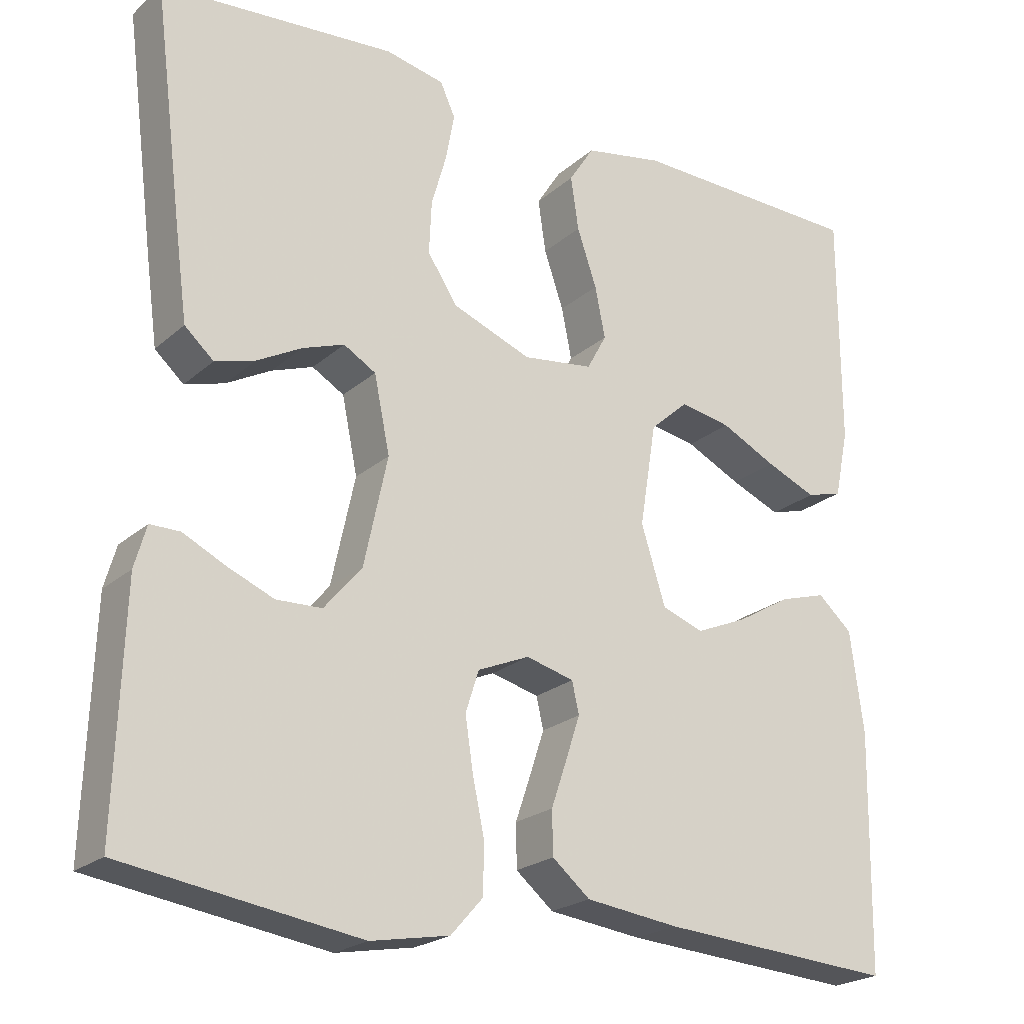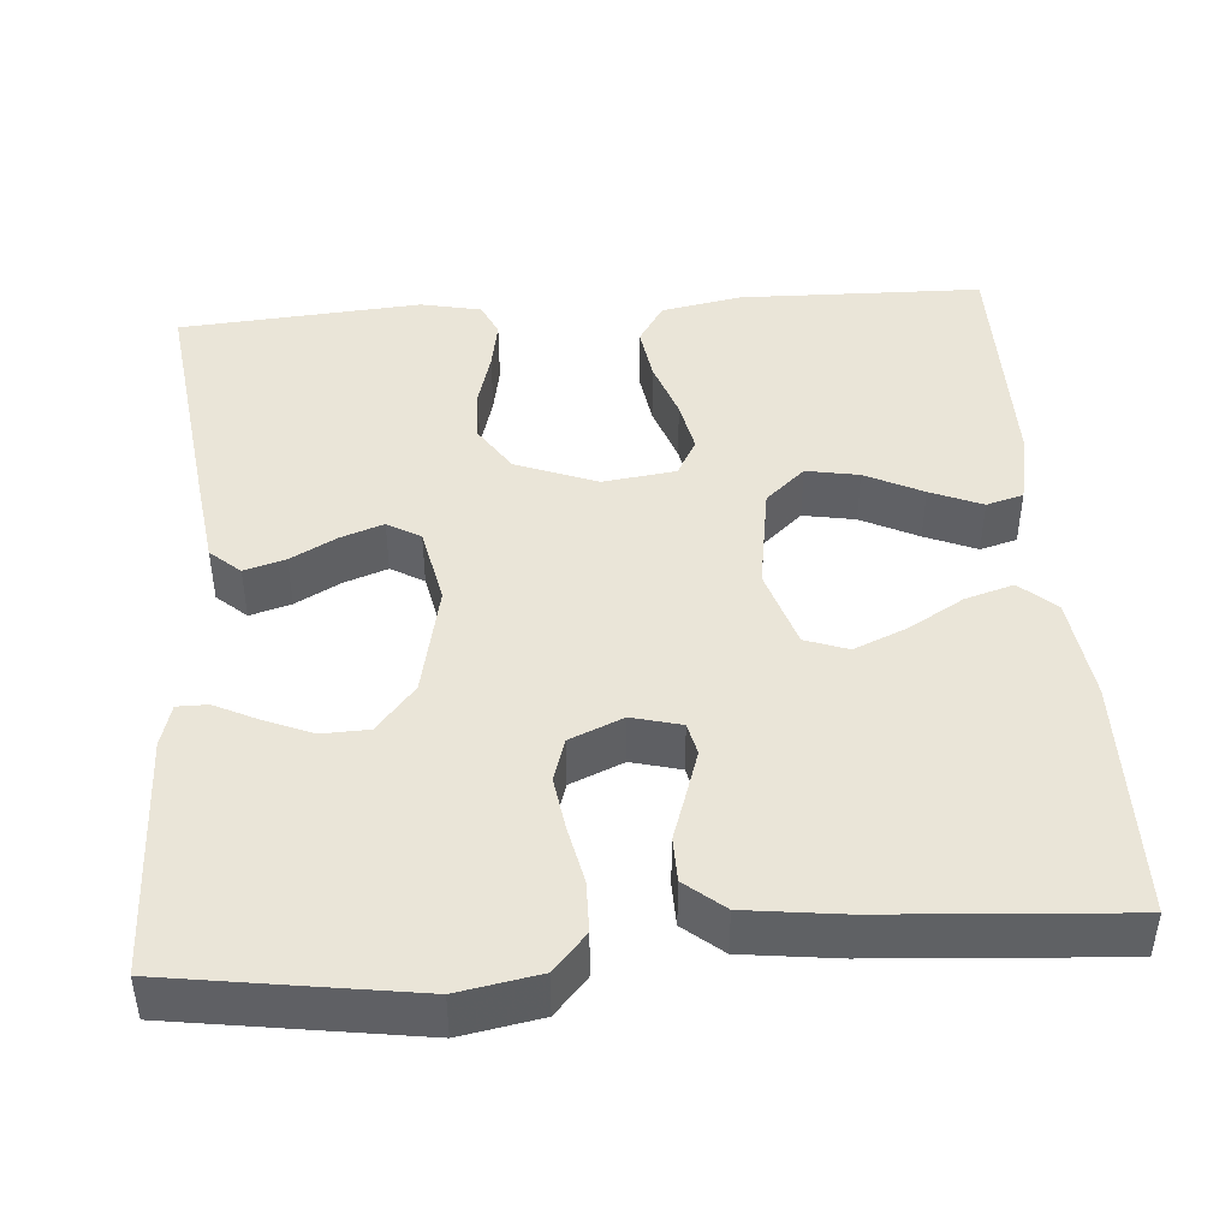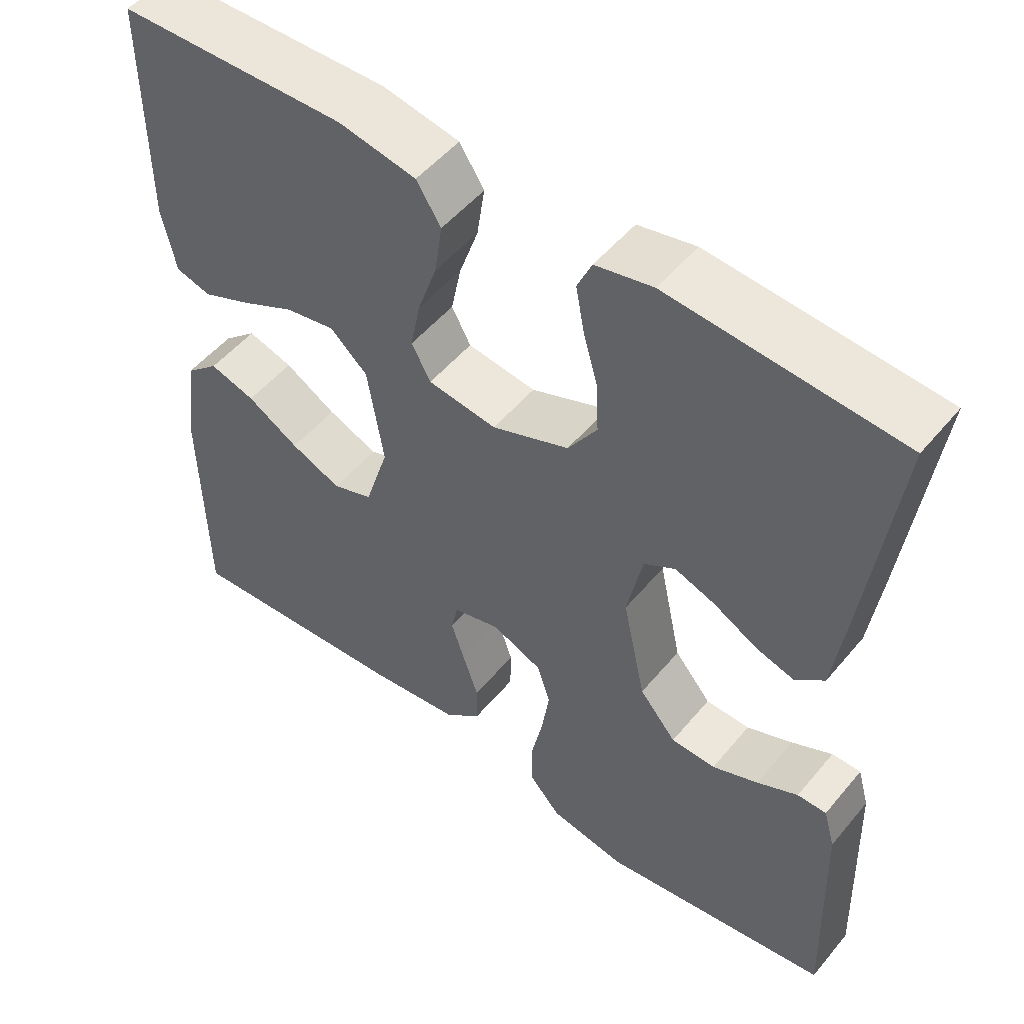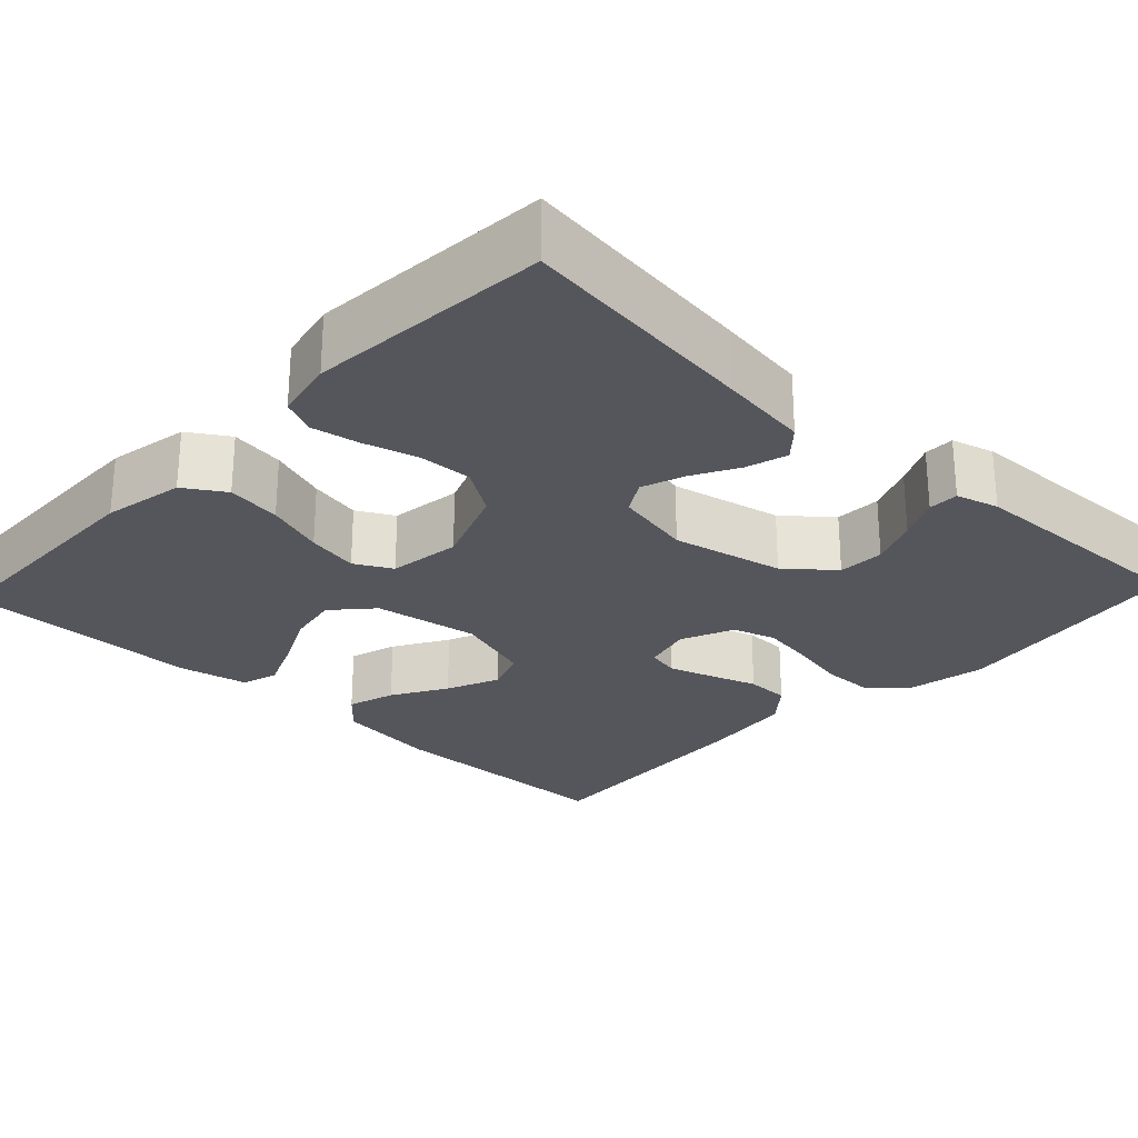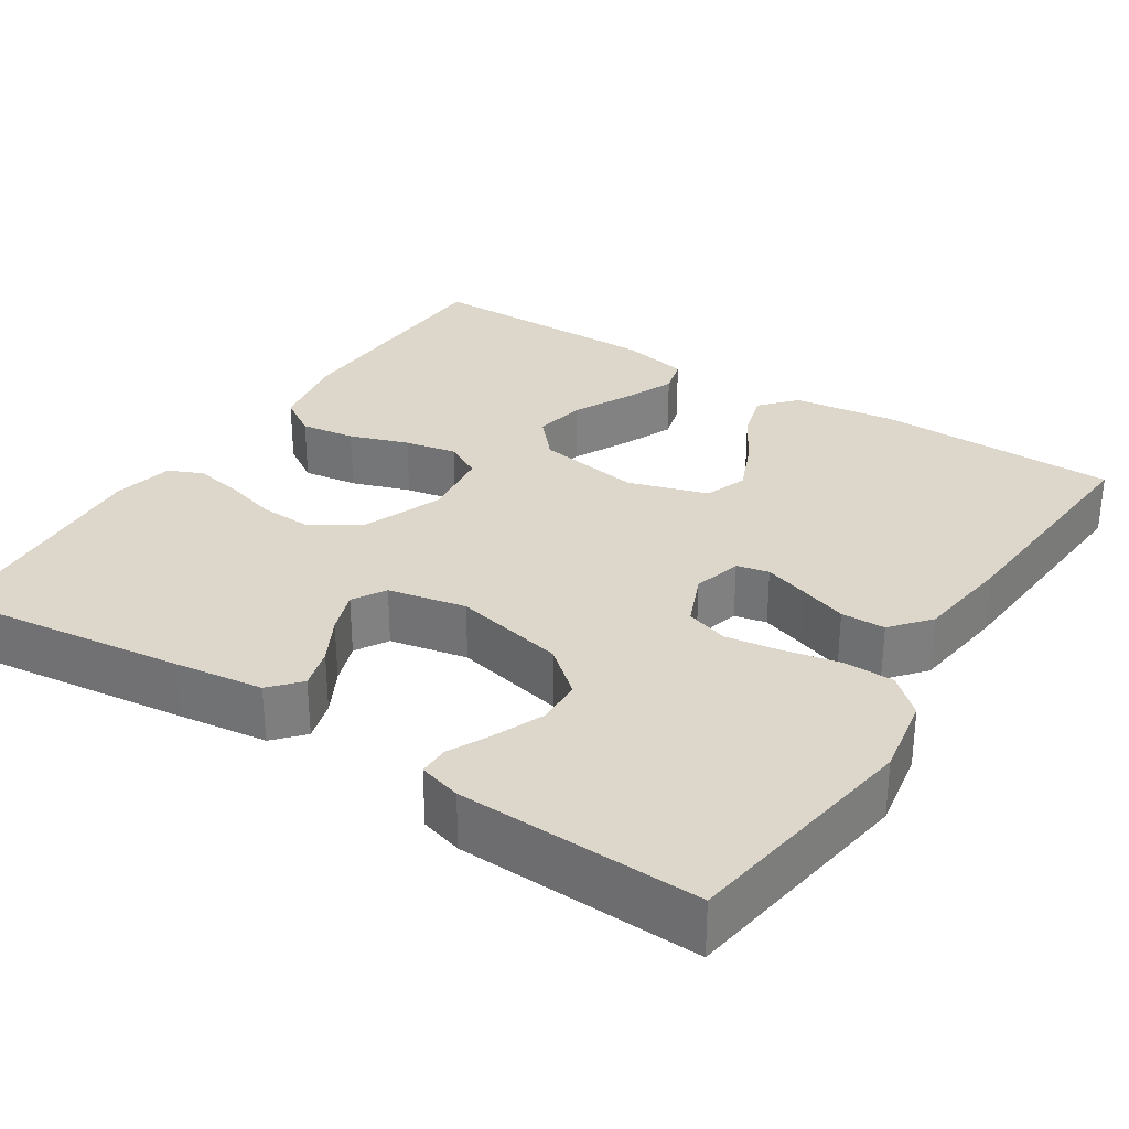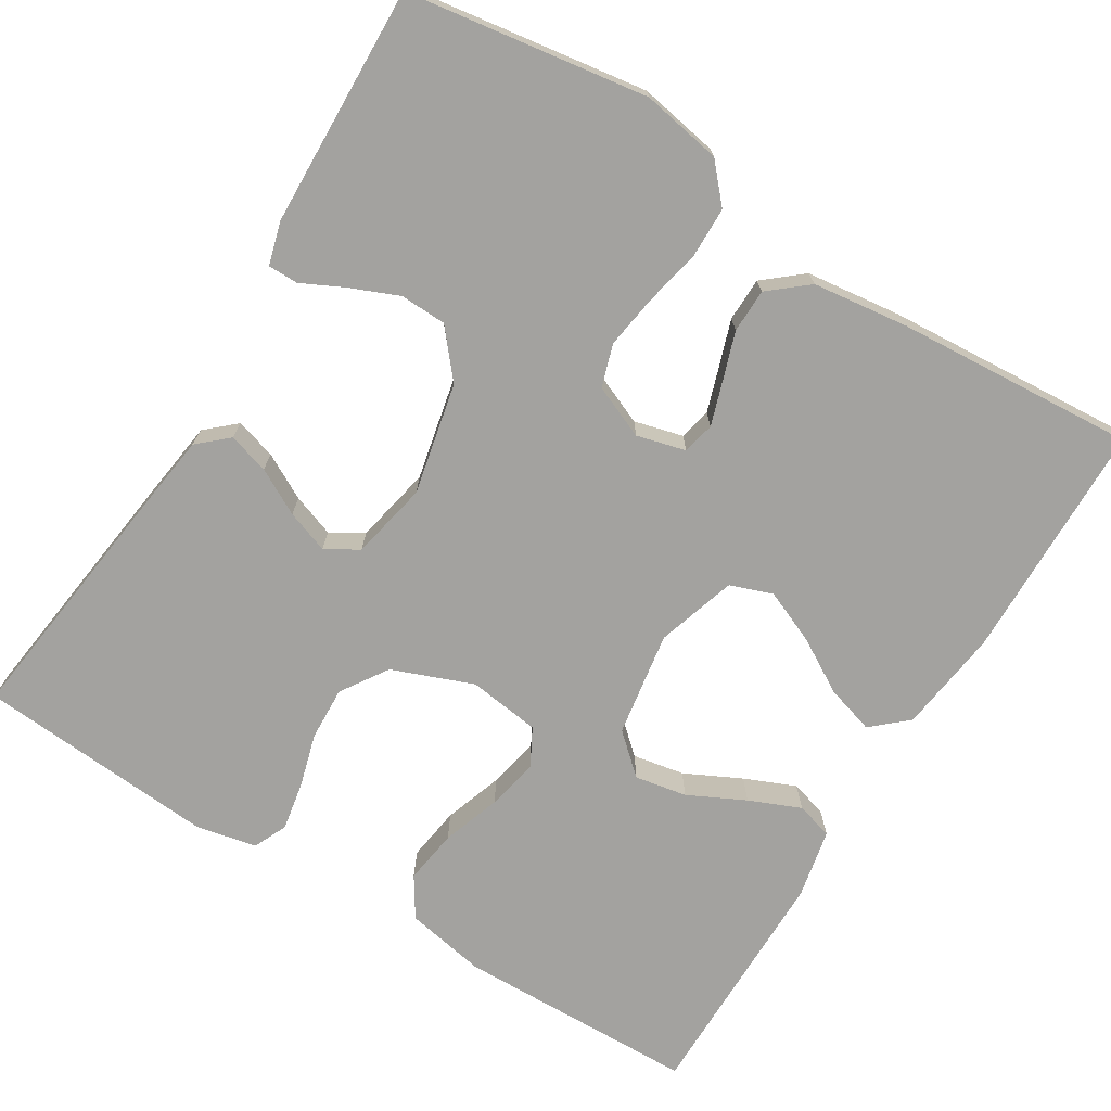
<metadata>
{"format":"obj","ext":"obj","renderer":"f3d","projection":"perspective","resolution":1024,"background":"white","views":[{"elev":-22.3,"azim":145.5,"up":"+Z"},{"elev":44.6,"azim":175.6,"up":"+Y"},{"elev":51.4,"azim":38.4,"up":"+Z"},{"elev":-26.2,"azim":46.6,"up":"+Y"},{"elev":30.6,"azim":123.0,"up":"+Y"},{"elev":-72.6,"azim":148.4,"up":"+Y"}]}
</metadata>
<code>
v 0.5 0.07 0.5
v 0.462 0.07 0.2
v 0.447 0.07 0.089
v 0.41 0.07 0.056
v 0.359 0.07 0.071
v 0.302 0.07 0.102
v 0.249 0.07 0.121
v 0.208 0.07 0.097
v 0.188 0.07 0
v 0.218 0.07 -0.139
v 0.266 0.07 -0.196
v 0.324 0.07 -0.198
v 0.384 0.07 -0.173
v 0.437 0.07 -0.147
v 0.475 0.07 -0.147
v 0.49 0.07 -0.2
v 0.5 0.07 -0.5
v 0.2 0.07 -0.545
v 0.1 0.07 -0.527
v 0.059 0.07 -0.481
v 0.058 0.07 -0.418
v 0.073 0.07 -0.347
v 0.083 0.07 -0.28
v 0.066 0.07 -0.227
v 0 0.07 -0.199
v -0.061 0.07 -0.215
v -0.07 0.07 -0.255
v -0.052 0.07 -0.31
v -0.032 0.07 -0.369
v -0.033 0.07 -0.424
v -0.081 0.07 -0.464
v -0.2 0.07 -0.479
v -0.5 0.07 -0.5
v -0.505 0.07 -0.2
v -0.488 0.07 -0.071
v -0.444 0.07 -0.032
v -0.384 0.07 -0.05
v -0.316 0.07 -0.09
v -0.25 0.07 -0.118
v -0.197 0.07 -0.099
v -0.166 0.07 0
v -0.187 0.07 0.131
v -0.236 0.07 0.175
v -0.301 0.07 0.163
v -0.372 0.07 0.128
v -0.436 0.07 0.101
v -0.482 0.07 0.114
v -0.5 0.07 0.2
v -0.5 0.07 0.5
v -0.2 0.07 0.507
v -0.099 0.07 0.488
v -0.067 0.07 0.438
v -0.077 0.07 0.37
v -0.102 0.07 0.297
v -0.115 0.07 0.232
v -0.09 0.07 0.186
v 0 0.07 0.174
v 0.101 0.07 0.213
v 0.139 0.07 0.271
v 0.136 0.07 0.338
v 0.117 0.07 0.405
v 0.106 0.07 0.465
v 0.125 0.07 0.507
v 0.2 0.07 0.523
v 0.5 0 0.5
v 0.462 0 0.2
v 0.447 0 0.089
v 0.41 0 0.056
v 0.359 0 0.071
v 0.302 0 0.102
v 0.249 0 0.121
v 0.208 0 0.097
v 0.188 0 0
v 0.218 0 -0.139
v 0.266 0 -0.196
v 0.324 0 -0.198
v 0.384 0 -0.173
v 0.437 0 -0.147
v 0.475 0 -0.147
v 0.49 0 -0.2
v 0.5 0 -0.5
v 0.2 0 -0.545
v 0.1 0 -0.527
v 0.059 0 -0.481
v 0.058 0 -0.418
v 0.073 0 -0.347
v 0.083 0 -0.28
v 0.066 0 -0.227
v 0 0 -0.199
v -0.061 0 -0.215
v -0.07 0 -0.255
v -0.052 0 -0.31
v -0.032 0 -0.369
v -0.033 0 -0.424
v -0.081 0 -0.464
v -0.2 0 -0.479
v -0.5 0 -0.5
v -0.505 0 -0.2
v -0.488 0 -0.071
v -0.444 0 -0.032
v -0.384 0 -0.05
v -0.316 0 -0.09
v -0.25 0 -0.118
v -0.197 0 -0.099
v -0.166 0 0
v -0.187 0 0.131
v -0.236 0 0.175
v -0.301 0 0.163
v -0.372 0 0.128
v -0.436 0 0.101
v -0.482 0 0.114
v -0.5 0 0.2
v -0.5 0 0.5
v -0.2 0 0.507
v -0.099 0 0.488
v -0.067 0 0.438
v -0.077 0 0.37
v -0.102 0 0.297
v -0.115 0 0.232
v -0.09 0 0.186
v 0 0 0.174
v 0.101 0 0.213
v 0.139 0 0.271
v 0.136 0 0.338
v 0.117 0 0.405
v 0.106 0 0.465
v 0.125 0 0.507
v 0.2 0 0.523
f 4 5 6
f 3 4 6
f 2 3 6
f 1 2 6
f 64 1 6
f 63 64 6
f 62 63 6
f 61 62 6
f 60 61 6
f 59 60 6 7
f 58 59 7 8
f 57 58 8 9
f 56 57 9 10
f 52 53 54
f 51 52 54
f 50 51 54
f 49 50 54
f 48 49 54
f 47 48 54
f 46 47 54
f 45 46 54
f 44 45 54
f 43 44 54 55
f 42 43 55 56
f 36 37 38
f 35 36 38
f 34 35 38
f 33 34 38
f 32 33 38
f 31 32 38
f 30 31 38
f 29 30 38
f 28 29 38
f 27 28 38 39
f 26 27 39 40
f 20 21 22
f 19 20 22
f 18 19 22
f 17 18 22
f 16 17 22
f 15 16 22
f 14 15 22
f 13 14 22
f 12 13 22
f 11 12 22 23
f 56 10 11
f 42 56 11
f 41 42 11
f 25 26 40 41
f 24 25 41 11
f 11 23 24
f 70 69 68
f 70 68 67
f 70 67 66
f 70 66 65
f 70 65 128
f 70 128 127
f 70 127 126
f 70 126 125
f 70 125 124
f 71 70 124 123
f 72 71 123 122
f 73 72 122 121
f 74 73 121 120
f 118 117 116
f 118 116 115
f 118 115 114
f 118 114 113
f 118 113 112
f 118 112 111
f 118 111 110
f 118 110 109
f 118 109 108
f 119 118 108 107
f 120 119 107 106
f 102 101 100
f 102 100 99
f 102 99 98
f 102 98 97
f 102 97 96
f 102 96 95
f 102 95 94
f 102 94 93
f 102 93 92
f 103 102 92 91
f 104 103 91 90
f 86 85 84
f 86 84 83
f 86 83 82
f 86 82 81
f 86 81 80
f 86 80 79
f 86 79 78
f 86 78 77
f 86 77 76
f 87 86 76 75
f 75 74 120
f 75 120 106
f 75 106 105
f 105 104 90 89
f 75 105 89 88
f 88 87 75
f 1 65 66 2
f 2 66 67 3
f 3 67 68 4
f 4 68 69 5
f 5 69 70 6
f 6 70 71 7
f 7 71 72 8
f 8 72 73 9
f 9 73 74 10
f 10 74 75 11
f 11 75 76 12
f 12 76 77 13
f 13 77 78 14
f 14 78 79 15
f 15 79 80 16
f 16 80 81 17
f 17 81 82 18
f 18 82 83 19
f 19 83 84 20
f 20 84 85 21
f 21 85 86 22
f 22 86 87 23
f 23 87 88 24
f 24 88 89 25
f 25 89 90 26
f 26 90 91 27
f 27 91 92 28
f 28 92 93 29
f 29 93 94 30
f 30 94 95 31
f 31 95 96 32
f 32 96 97 33
f 33 97 98 34
f 34 98 99 35
f 35 99 100 36
f 36 100 101 37
f 37 101 102 38
f 38 102 103 39
f 39 103 104 40
f 40 104 105 41
f 41 105 106 42
f 42 106 107 43
f 43 107 108 44
f 44 108 109 45
f 45 109 110 46
f 46 110 111 47
f 47 111 112 48
f 48 112 113 49
f 49 113 114 50
f 50 114 115 51
f 51 115 116 52
f 52 116 117 53
f 53 117 118 54
f 54 118 119 55
f 55 119 120 56
f 56 120 121 57
f 57 121 122 58
f 58 122 123 59
f 59 123 124 60
f 60 124 125 61
f 61 125 126 62
f 62 126 127 63
f 63 127 128 64
f 64 128 65 1

</code>
